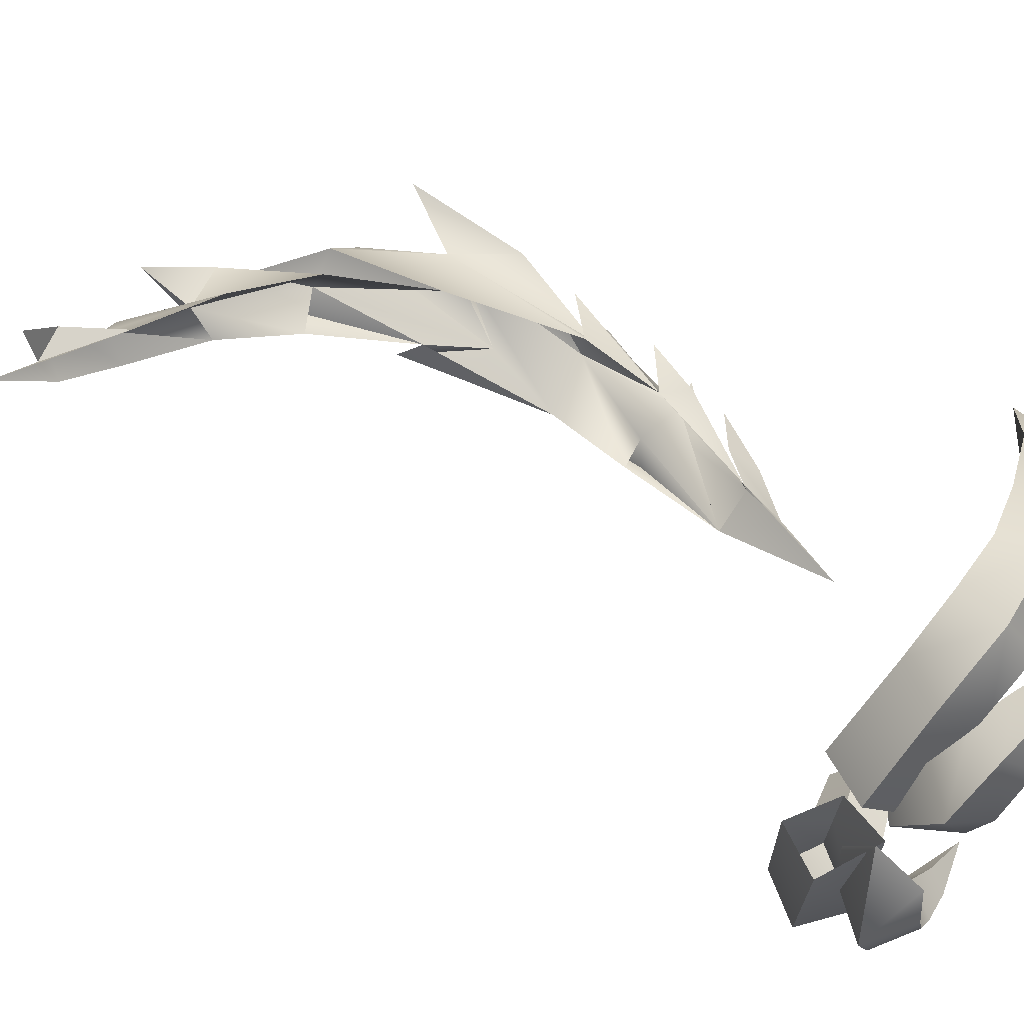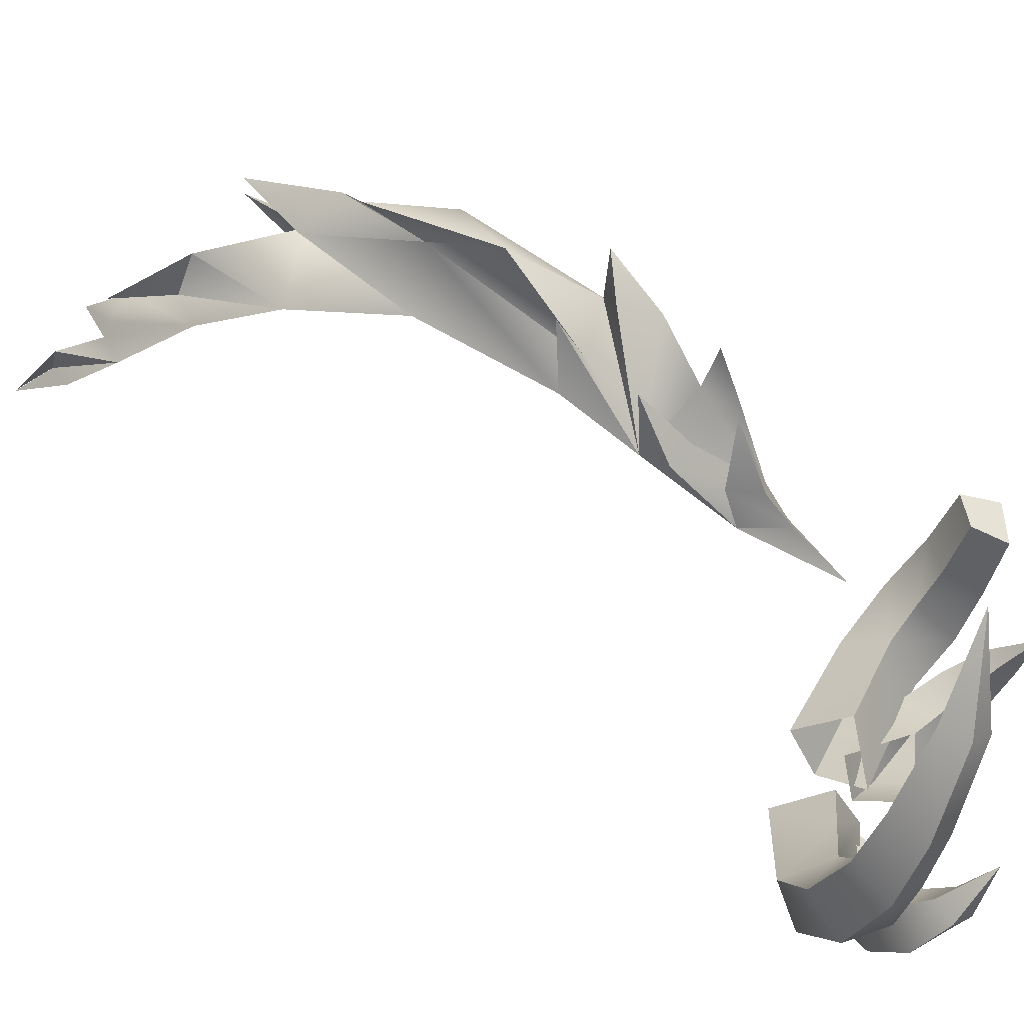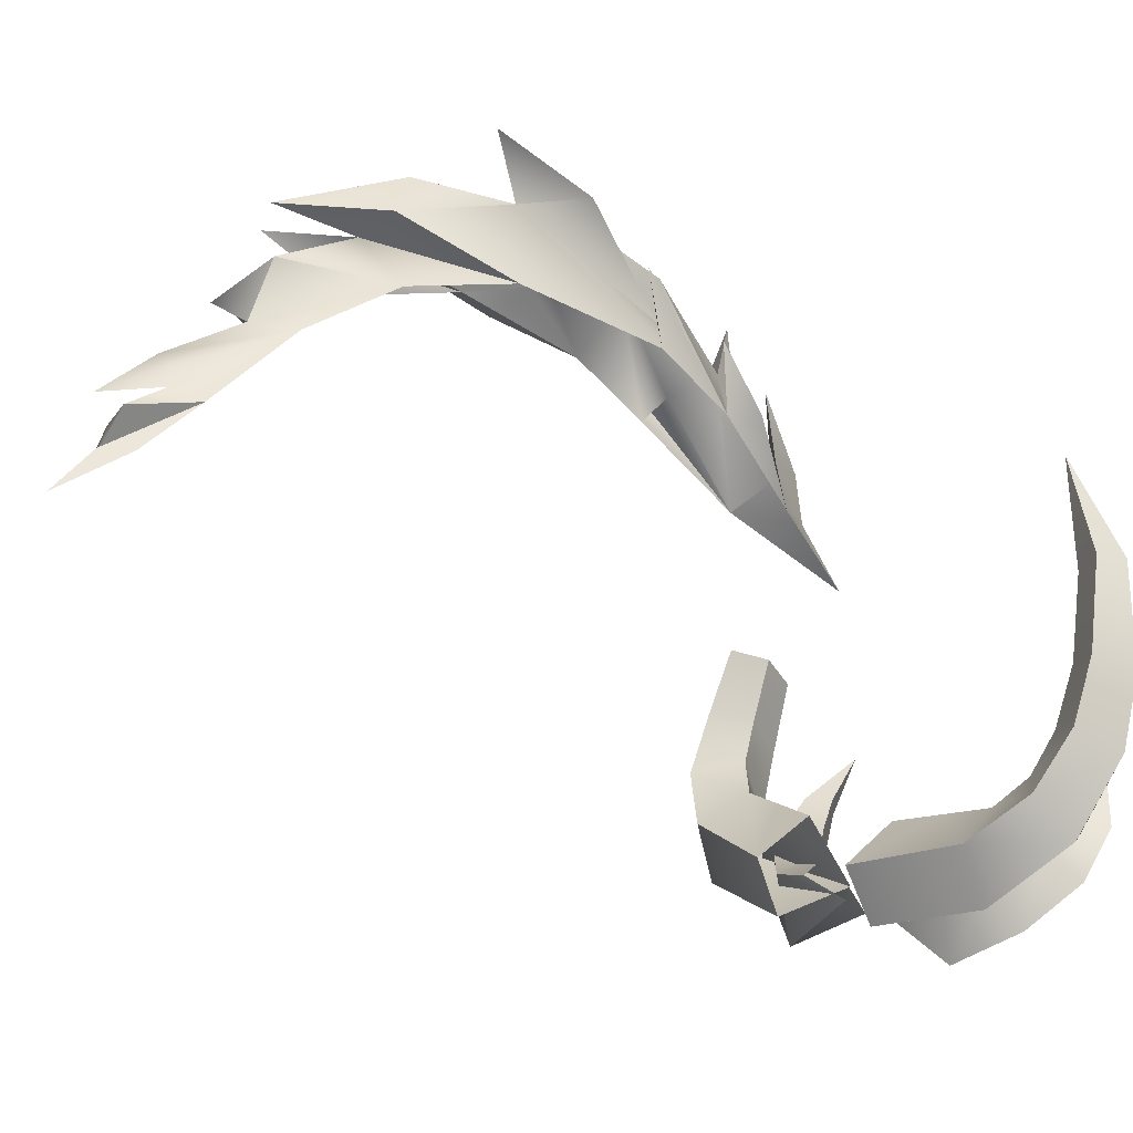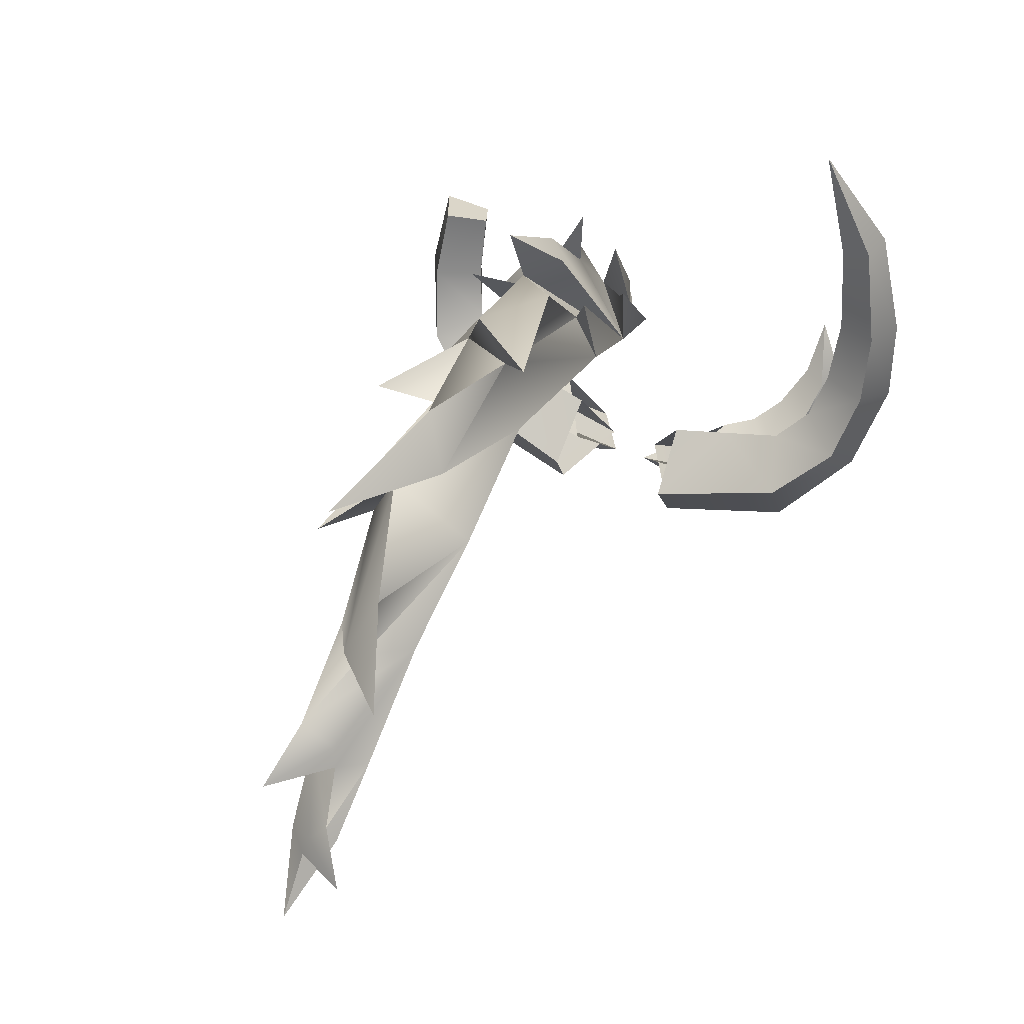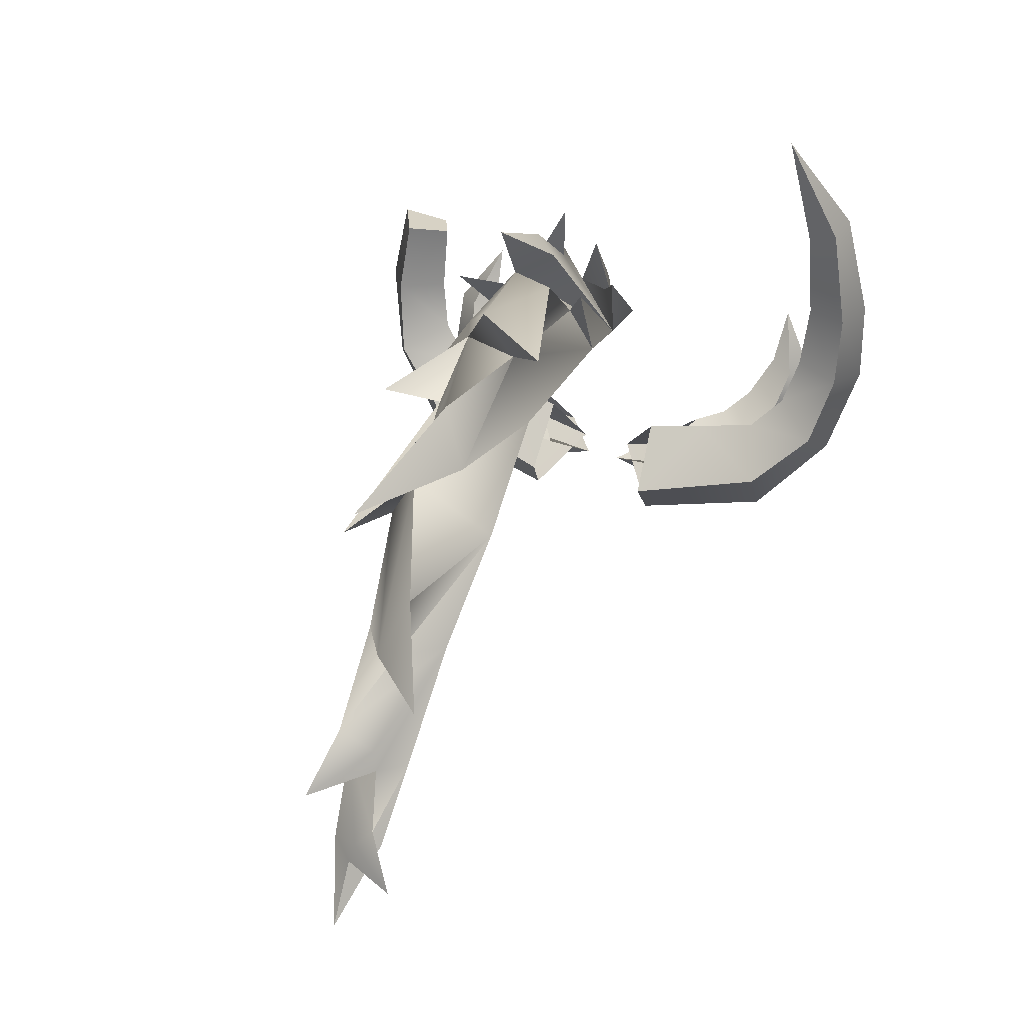
<metadata>
{"format":"obj","ext":"obj","renderer":"f3d","projection":"perspective","resolution":1024,"background":"white","views":[{"elev":-39.6,"azim":-105.0,"up":"+Y"},{"elev":37.4,"azim":-75.0,"up":"+Y"},{"elev":-1.3,"azim":-128.6,"up":"+Y"},{"elev":52.1,"azim":-157.8,"up":"+Y"},{"elev":50.9,"azim":-163.0,"up":"+Y"}]}
</metadata>
<code>
g boar_lightning_extra
v -0.008615 1.559 0.1963
v 0.03587 1.742 1.009
v 0.0639 1.421 1.252
v 0.003843 1.629 1.172
v 0.003192 1.654 0.3267
v 0.04006 1.789 0.5334
v 0.0003254 1.475 0.09455
v -0.04 1.846 0.7503
v 0 1.3 1.423
v -0.0639 1.421 1.252
v -0.09836 1.558 1.101
v -0.09884 1.649 0.974
v -0.07412 1.71 0.5305
v -0.05738 1.642 0.3744
v -0.04364 1.538 0.2317
v -0.03409 1.471 0.1341
v 0 1.416 0.02165
v -0.06836 1.729 0.7354
v 0.09836 1.558 1.101
v 0.09884 1.649 0.974
v 0.07412 1.71 0.5305
v 0.05738 1.642 0.3744
v 0.04364 1.538 0.2317
v 0.03409 1.471 0.1341
v 0.06836 1.729 0.7354
v 0.00208 1.468 1.282
v -0.03113 1.603 1.238
v 0.01102 1.7 1.198
v 0.1431 1.652 1.059
v 0.05945 1.594 1.119
v 0.05912 1.817 1.013
v -0.09604 1.668 1.096
v -0.1003 1.938 0.6714
v 0.08741 1.833 0.4173
v -0.0565 1.668 0.2315
v 0.07323 1.554 0.1315
v -0.06792 1.472 0.06167
v -0.08017 1.769 0.964
v -0.05396 1.691 1.003
v 0.01739 1.875 0.7923
v -0.05593 1.865 0.8795
v -0.01495 1.763 1.041
v 0.02651 1.734 1.105
v 0.02601 1.603 1.227
v 0.04948 1.608 1.182
v -0.04158 1.478 1.291
v -0.06399 1.492 1.23
v -0.0277 1.82 0.5482
v 0.01415 1.878 0.6045
v -0.01289 1.402 1.332
v 0.1035 1.568 1.132
v -0.1174 1.559 1.153
v -0.06389 1.568 1.175
v 0.1426 1.765 0.7048
v 0.108 1.702 0.8142
v 0.06325 1.744 0.8582
v 0.1025 1.795 0.4114
v 0.02207 1.674 0.3075
v -0.009831 1.744 0.3611
v -0.001513 1.588 0.2084
v 0.04952 1.608 0.2162
v -0.006165 1.503 0.1057
v -0.02925 1.531 0.1169
v 0.08462 0.7812 1.562
v 0.02786 0.8122 1.463
v 0.3022 0.9251 1.697
v 0.3402 0.9374 1.672
v 0.2719 0.9527 1.667
v 0.3091 0.9547 1.638
v 0.09588 0.8485 1.436
v 0.2312 0.8067 1.618
v 0.2031 0.8788 1.577
v 0.2492 0.8671 1.512
v 0.28 0.7816 1.541
v 0.2796 1.02 1.728
v 0.1563 0.8734 1.547
v 0.185 0.8436 1.459
v 0.1796 0.7249 1.484
v 0.1506 0.7651 1.58
v 0.04061 0.8316 1.486
v 0.1048 0.7846 1.388
v 0.09931 0.881 1.339
v 0.09335 0.9436 1.446
v 0.2813 0.8582 1.658
v 0.2409 0.9041 1.615
v 0.2929 0.902 1.569
v 0.3378 0.8561 1.611
v 0.3656 1.147 1.652
v 0.341 1.19 1.585
v 0.4044 1.206 1.557
v 0.4323 1.181 1.626
v 0.3 0.9224 1.389
v 0.2727 0.9711 1.479
v 0.2926 0.8601 1.527
v 0.3073 0.8228 1.427
v 0.3659 1.03 1.619
v 0.3378 1.089 1.548
v 0.4095 1.097 1.51
v 0.4449 1.057 1.582
v 0.3198 1.019 1.512
v 0.3544 0.9275 1.581
v 0.4113 0.9255 1.51
v 0.3852 0.9997 1.447
v -0.08462 0.7812 1.562
v -0.02786 0.8122 1.463
v -0.3022 0.9251 1.697
v -0.3402 0.9374 1.672
v -0.2719 0.9527 1.667
v -0.3091 0.9547 1.638
v -0.09588 0.8485 1.436
v -0.2312 0.8067 1.618
v -0.2031 0.8788 1.577
v -0.2492 0.8671 1.512
v -0.28 0.7816 1.541
v -0.2796 1.02 1.728
v -0.1563 0.8734 1.547
v -0.185 0.8436 1.459
v -0.1796 0.7249 1.484
v -0.1506 0.7651 1.58
v -0.04061 0.8316 1.486
v -0.1048 0.7846 1.388
v -0.3325 1.329 1.688
v -0.3791 1.349 1.665
v -0.3185 1.329 1.623
v -0.3661 1.355 1.611
v -0.09931 0.881 1.339
v -0.2631 1.511 1.655
v -0.09335 0.9436 1.446
v -0.2813 0.8582 1.658
v -0.2409 0.9041 1.615
v -0.2929 0.902 1.569
v -0.3378 0.8561 1.611
v -0.3656 1.147 1.652
v -0.341 1.19 1.585
v -0.4044 1.206 1.557
v -0.4323 1.181 1.626
v -0.3 0.9224 1.389
v -0.2727 0.9711 1.479
v -0.2926 0.8601 1.527
v -0.3073 0.8228 1.427
v -0.3659 1.03 1.619
v -0.3378 1.089 1.548
v -0.4095 1.097 1.51
v -0.4449 1.057 1.582
v -0.3198 1.019 1.512
v -0.3544 0.9275 1.581
v -0.4113 0.9255 1.51
v -0.3852 0.9997 1.447
v -0.183 0.9574 1.462
v 0.183 0.9574 1.462
v 0.0003254 1.475 0.09455
v -0.04364 1.538 0.2317
v -0.02925 1.531 0.1169
v 0.04006 1.789 0.5334
v 0.04006 1.789 0.5334
v -0.02925 1.531 0.1169
v 0.04952 1.608 0.2162
v -0.008615 1.559 0.1963
v 0.0003254 1.475 0.09455
v 0 1.416 0.02165
v 0.01102 1.7 1.198
v 0.02601 1.603 1.227
v -0.01289 1.402 1.332
v -0.0639 1.421 1.252
v 0.00208 1.468 1.282
v -0.06399 1.492 1.23
v 0.0639 1.421 1.252
v 0.003843 1.629 1.172
v 0.003843 1.629 1.172
v 0.04948 1.608 1.182
v 0.01102 1.7 1.198
v 0.03587 1.742 1.009
v 0.1431 1.652 1.059
v 0.1035 1.568 1.132
v 0.09836 1.558 1.101
v 0.1431 1.652 1.059
v 0.05945 1.594 1.119
v 0.03587 1.742 1.009
v 0.03587 1.742 1.009
v 0.05912 1.817 1.013
v -0.06389 1.568 1.175
v -0.09604 1.668 1.096
v 0.05912 1.817 1.013
v 0.02651 1.734 1.105
v -0.01495 1.763 1.041
v -0.1174 1.559 1.153
v -0.09836 1.558 1.101
v -0.09604 1.668 1.096
v -0.09836 1.558 1.101
v 0.00208 1.468 1.282
v 0.02207 1.674 0.3075
v -0.09836 1.558 1.101
v -0.09836 1.558 1.101
v -0.05396 1.691 1.003
v -0.08017 1.769 0.964
v -0.09884 1.649 0.974
v -0.09836 1.558 1.101
v -0.08017 1.769 0.964
v -0.05396 1.691 1.003
v -0.05396 1.691 1.003
v 0.03587 1.742 1.009
v -0.04 1.846 0.7503
v 0.01739 1.875 0.7923
v -0.1003 1.938 0.6714
v -0.04 1.846 0.7503
v -0.1003 1.938 0.6714
v -0.05593 1.865 0.8795
v -0.09836 1.558 1.101
v 0.0639 1.421 1.252
v 0.00208 1.468 1.282
v -0.04158 1.478 1.291
v -0.03113 1.603 1.238
v -0.03113 1.603 1.238
v 0.08741 1.833 0.4173
v -0.0277 1.82 0.5482
v -0.06836 1.729 0.7354
v -0.04 1.846 0.7503
v 0.01415 1.878 0.6045
v 0.06325 1.744 0.8582
v 0.08741 1.833 0.4173
v 0.04006 1.789 0.5334
v -0.0639 1.421 1.252
v 0 1.3 1.423
v -0.05396 1.691 1.003
v 0.0639 1.421 1.252
v -0.0639 1.421 1.252
v 0.00208 1.468 1.282
v 0.108 1.702 0.8142
v 0.09884 1.649 0.974
v 0.1426 1.765 0.7048
v 0.06836 1.729 0.7354
v 0.1426 1.765 0.7048
v 0.06325 1.744 0.8582
v -0.04 1.846 0.7503
v 0.06325 1.744 0.8582
v 0.06836 1.729 0.7354
v 0.04006 1.789 0.5334
v 0.1025 1.795 0.4114
v 0.06836 1.729 0.7354
v 0.07412 1.71 0.5305
v 0.1025 1.795 0.4114
v -0.0565 1.668 0.2315
v -0.009831 1.744 0.3611
v 0.003192 1.654 0.3267
v -0.0565 1.668 0.2315
v -0.009831 1.744 0.3611
v 0.05738 1.642 0.3744
v 0.003192 1.654 0.3267
v -0.009831 1.744 0.3611
v 0.003192 1.654 0.3267
v 0.003192 1.654 0.3267
v 0.07323 1.554 0.1315
v 0.0003254 1.475 0.09455
v -0.06792 1.472 0.06167
v -0.02925 1.531 0.1169
v -0.008615 1.559 0.1963
v 0.06836 1.729 0.7354
v 0.02786 0.8122 1.463
v 0.1796 0.7249 1.484
v 0.2409 0.9041 1.615
v 0.2031 0.8788 1.577
v 0.2929 0.902 1.569
v 0.2492 0.8671 1.512
v 0.2312 0.8067 1.618
v 0.2813 0.8582 1.658
v 0.3378 0.8561 1.611
v 0.28 0.7816 1.541
v 0.3402 0.9374 1.672
v 0.2796 1.02 1.728
v 0.3091 0.9547 1.638
v 0.2796 1.02 1.728
v 0.2719 0.9527 1.667
v 0.2796 1.02 1.728
v 0.3022 0.9251 1.697
v 0.1506 0.7651 1.58
v 0.08462 0.7812 1.562
v 0.1563 0.8734 1.547
v 0.185 0.8436 1.459
v 0.09588 0.8485 1.436
v 0.3198 1.019 1.512
v 0.3378 1.089 1.548
v 0.3852 0.9997 1.447
v 0.4095 1.097 1.51
v 0.4449 1.057 1.582
v 0.4113 0.9255 1.51
v 0.3544 0.9275 1.581
v 0.3659 1.03 1.619
v 0.341 1.19 1.585
v 0.4044 1.206 1.557
v 0.3656 1.147 1.652
v 0.4323 1.181 1.626
v 0.3656 1.147 1.652
v 0.341 1.19 1.585
v 0.4044 1.206 1.557
v 0.4323 1.181 1.626
v -0.02786 0.8122 1.463
v -0.1796 0.7249 1.484
v -0.2409 0.9041 1.615
v -0.2031 0.8788 1.577
v -0.2492 0.8671 1.512
v -0.2929 0.902 1.569
v -0.2312 0.8067 1.618
v -0.28 0.7816 1.541
v -0.3378 0.8561 1.611
v -0.2813 0.8582 1.658
v -0.3402 0.9374 1.672
v -0.2796 1.02 1.728
v -0.3091 0.9547 1.638
v -0.2796 1.02 1.728
v -0.2719 0.9527 1.667
v -0.3022 0.9251 1.697
v -0.2796 1.02 1.728
v -0.1506 0.7651 1.58
v -0.08462 0.7812 1.562
v -0.185 0.8436 1.459
v -0.1563 0.8734 1.547
v -0.09588 0.8485 1.436
v -0.3198 1.019 1.512
v -0.3378 1.089 1.548
v -0.3852 0.9997 1.447
v -0.4095 1.097 1.51
v -0.4449 1.057 1.582
v -0.3659 1.03 1.619
v -0.3544 0.9275 1.581
v -0.4113 0.9255 1.51
v -0.3791 1.349 1.665
v -0.2631 1.511 1.655
v -0.3661 1.355 1.611
v -0.2631 1.511 1.655
v -0.3185 1.329 1.623
v -0.3325 1.329 1.688
v -0.2631 1.511 1.655
v -0.341 1.19 1.585
v -0.4044 1.206 1.557
v -0.3656 1.147 1.652
v -0.4323 1.181 1.626
v -0.2727 0.9711 1.479
v -0.183 0.9574 1.462
v -0.2926 0.8601 1.527
v -0.04061 0.8316 1.486
v -0.09931 0.881 1.339
v -0.3 0.9224 1.389
v -0.3073 0.8228 1.427
v -0.1048 0.7846 1.388
v -0.09335 0.9436 1.446
v 0.09335 0.9436 1.446
v 0.183 0.9574 1.462
v 0.04061 0.8316 1.486
v 0.3073 0.8228 1.427
v 0.09931 0.881 1.339
v 0.1048 0.7846 1.388
v 0.2926 0.8601 1.527
v 0.2727 0.9711 1.479
v 0.3 0.9224 1.389
g boar_lightning_extra_0
f 152 63 151
f 177 176 175
f 12 193 38
f 12 200 8
f 18 12 8
f 215 18 8
f 207 8 224
f 207 206 205
f 215 49 214
f 215 217 49
f 13 18 6
f 59 13 6
f 249 248 13
f 250 14 13
f 14 250 61
f 60 14 61
f 60 61 36
f 60 36 1
f 14 60 1
f 15 14 1
f 15 1 153
f 247 61 251
f 7 16 15
f 17 16 7
f 247 23 256
f 156 256 23
f 62 156 23
f 62 37 156
f 62 23 24
f 159 37 62
f 159 62 24
f 24 160 159
f 21 247 58
f 155 21 58
f 155 58 243
f 243 58 242
f 236 21 57
f 257 155 219
f 219 155 218
f 221 220 218
f 56 218 234
f 55 230 56
f 20 55 56
f 56 40 20
f 40 178 20
f 19 20 178
f 30 19 178
f 30 178 168
f 168 167 30
f 51 19 29
f 51 225 19
f 174 173 30
f 3 174 30
f 168 172 31
f 43 168 31
f 40 41 201
f 41 40 204
f 41 39 2
f 39 192 2
f 3 50 223
f 3 26 50
f 210 211 50
f 27 211 210
f 26 167 45
f 162 26 45
f 162 45 161
f 185 192 184
f 185 184 183
f 192 4 184
f 44 28 4
f 190 44 4
f 190 4 189
f 196 195 194
f 199 198 197
f 233 232 231
f 239 238 237
f 154 241 240
f 48 34 154
f 216 48 154
f 246 245 244
f 255 254 253
f 47 10 163
f 46 47 163
f 47 46 212
f 163 222 9
f 52 222 227
f 181 52 227
f 182 52 181
f 166 165 164
f 166 213 165
f 53 165 11
f 53 11 32
f 171 170 169
f 170 209 169
f 42 180 179
f 208 42 179
f 188 187 186
f 186 187 226
f 203 202 33
f 235 202 203
f 229 25 228
f 228 25 54
f 35 191 5
f 191 22 5
f 22 158 157
f 158 252 157
f 65 78 64
f 78 79 64
f 78 267 79
f 267 264 79
f 267 266 264
f 266 265 264
f 266 67 265
f 67 66 265
f 67 75 66
f 70 77 258
f 77 259 258
f 77 263 259
f 263 74 259
f 263 262 74
f 262 87 74
f 262 69 87
f 69 268 87
f 69 269 268
f 68 271 270
f 270 86 68
f 86 260 68
f 86 73 260
f 73 261 260
f 73 278 261
f 278 277 261
f 278 279 277
f 274 273 272
f 274 272 85
f 84 274 85
f 84 85 72
f 71 84 72
f 275 71 72
f 76 275 72
f 76 276 275
f 88 89 97
f 96 88 97
f 97 100 96
f 100 101 96
f 100 93 101
f 93 352 101
f 352 93 347
f 80 352 347
f 347 346 80
f 90 98 288
f 98 281 288
f 281 98 280
f 98 103 280
f 280 103 353
f 103 354 353
f 353 354 82
f 150 353 82
f 82 83 150
f 289 91 99
f 283 289 99
f 283 99 282
f 99 102 282
f 282 102 92
f 102 349 92
f 350 92 349
f 351 350 349
f 291 290 287
f 284 291 287
f 287 286 284
f 286 285 284
f 286 94 285
f 94 95 285
f 81 95 94
f 348 81 94
f 294 293 292
f 295 294 292
f 118 105 104
f 119 118 104
f 303 118 119
f 302 303 119
f 304 303 302
f 305 304 302
f 107 304 305
f 106 107 305
f 115 107 106
f 117 110 296
f 297 117 296
f 300 117 297
f 114 300 297
f 301 300 114
f 132 301 114
f 109 301 132
f 306 109 132
f 307 109 306
f 309 108 308
f 131 308 108
f 298 131 108
f 113 131 298
f 299 113 298
f 315 113 299
f 316 315 299
f 317 315 316
f 312 311 310
f 310 311 130
f 311 129 130
f 130 129 112
f 129 111 112
f 111 313 112
f 313 116 112
f 314 116 313
f 127 123 122
f 122 123 335
f 123 336 335
f 335 336 323
f 336 322 323
f 324 323 322
f 325 324 322
f 339 324 325
f 140 339 325
f 339 140 121
f 340 339 121
f 327 125 326
f 326 125 136
f 125 334 136
f 136 334 144
f 334 321 144
f 144 321 320
f 147 144 320
f 147 320 342
f 343 147 342
f 343 342 341
f 344 343 341
f 329 124 328
f 135 328 124
f 333 135 124
f 143 135 333
f 319 143 333
f 143 319 318
f 148 143 318
f 148 318 138
f 137 148 138
f 137 138 149
f 126 137 149
f 149 345 126
f 332 331 330
f 330 331 134
f 331 133 134
f 134 133 142
f 133 141 142
f 145 142 141
f 146 145 141
f 337 145 146
f 139 337 146
f 337 139 120
f 338 337 120
f 120 128 338

</code>
